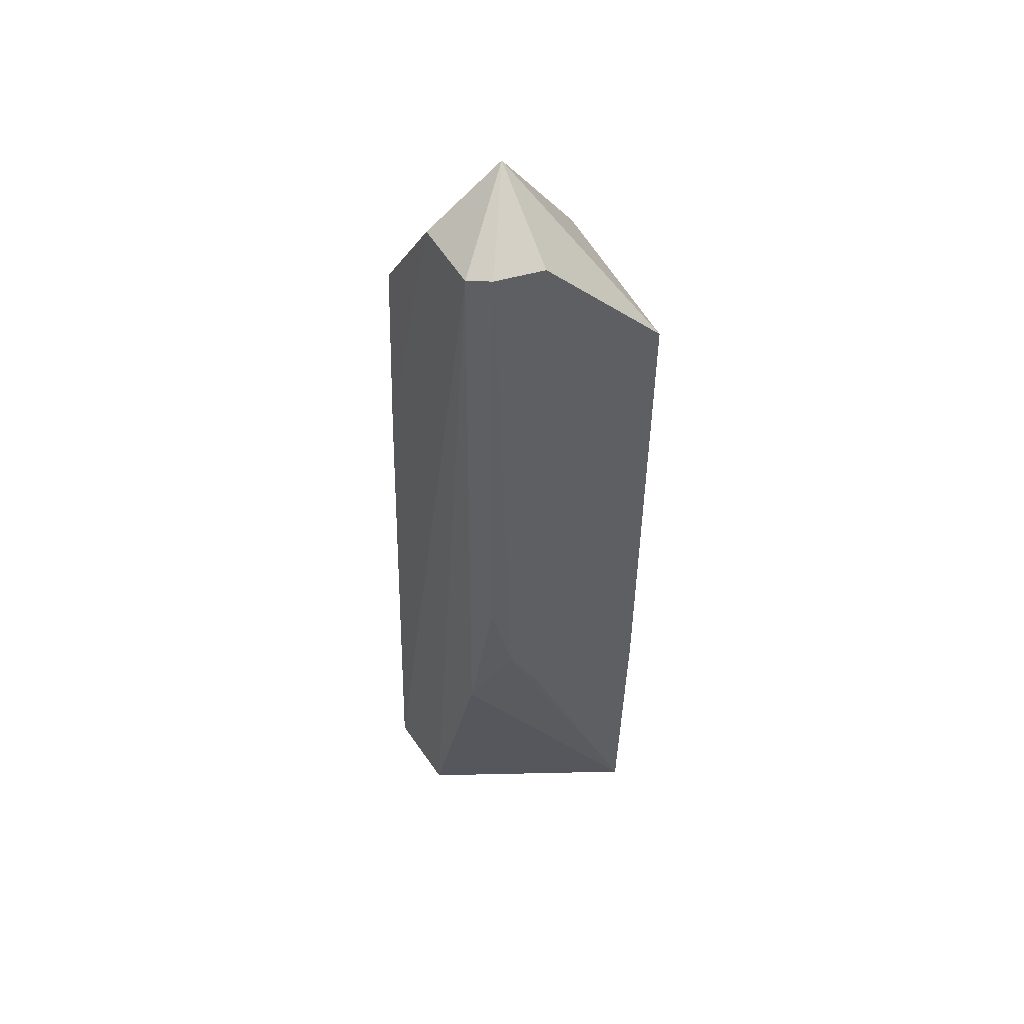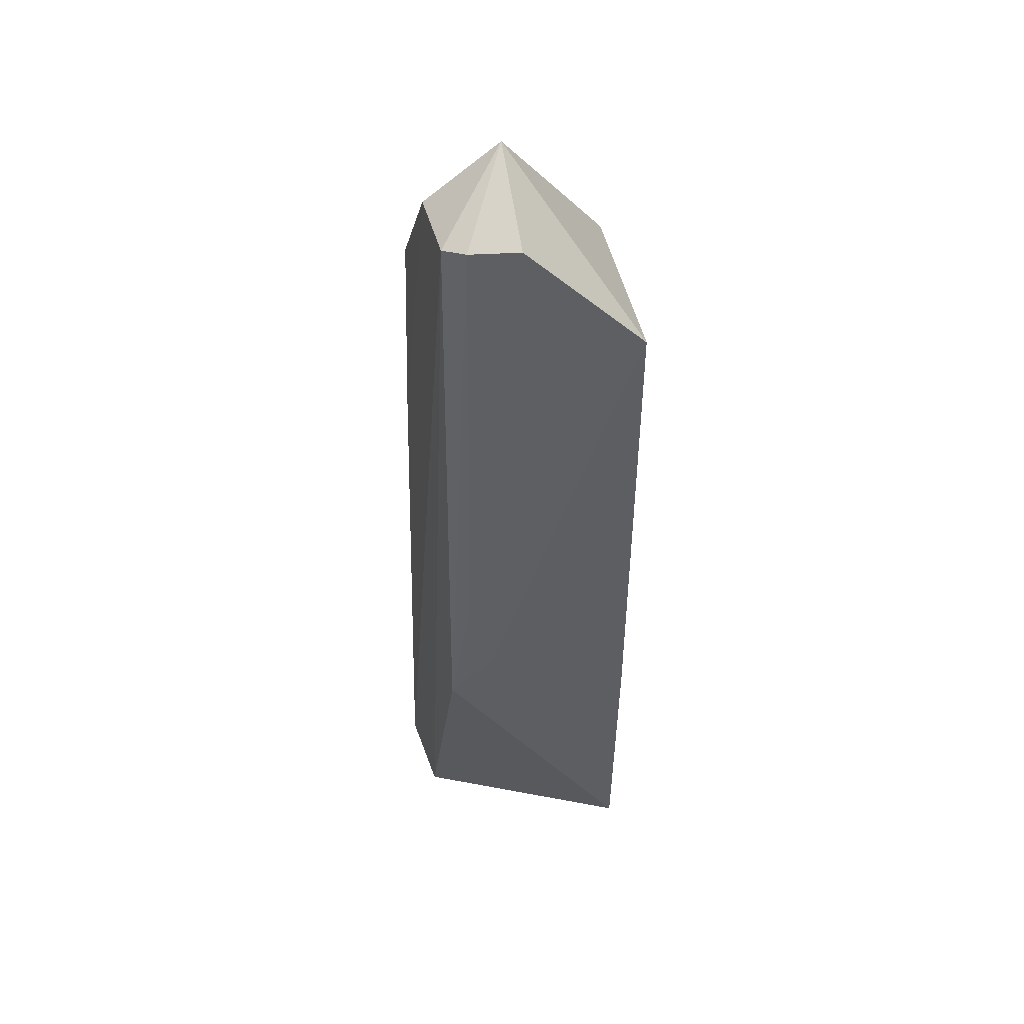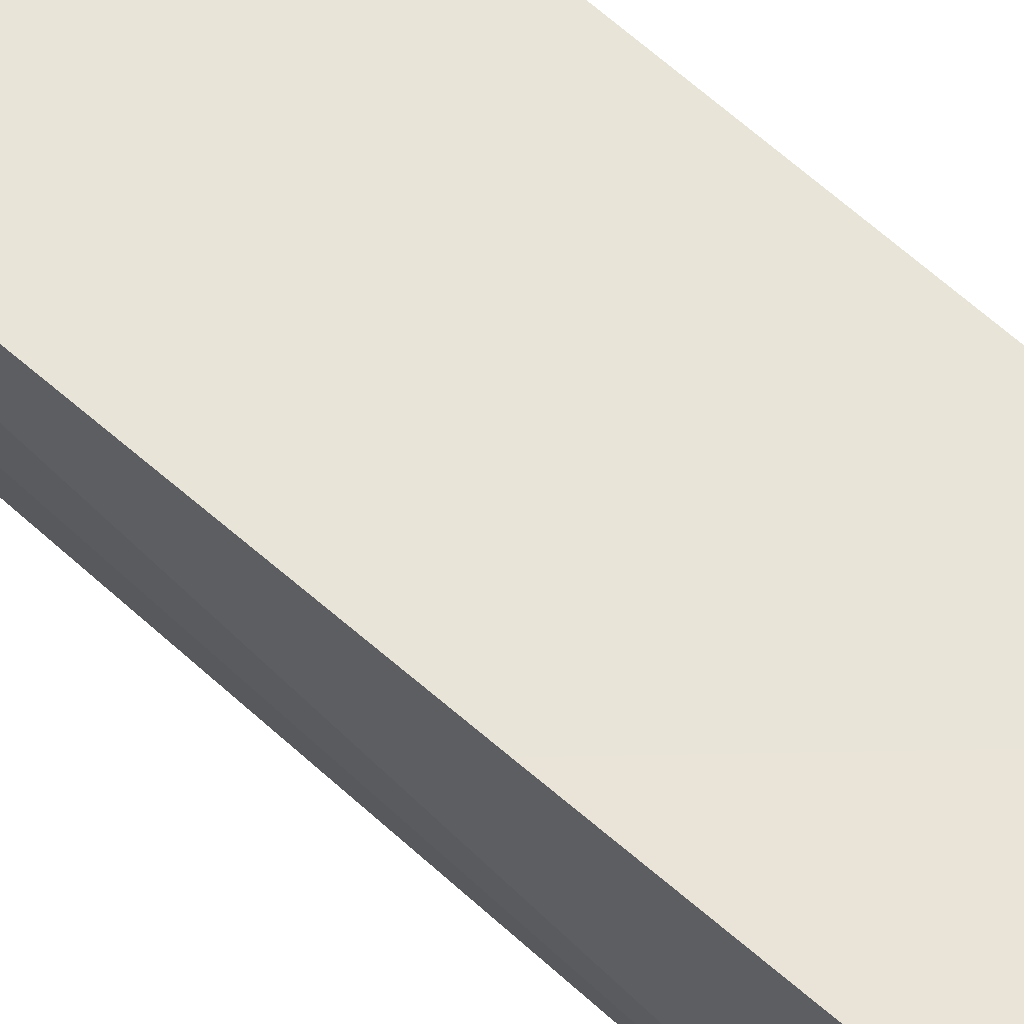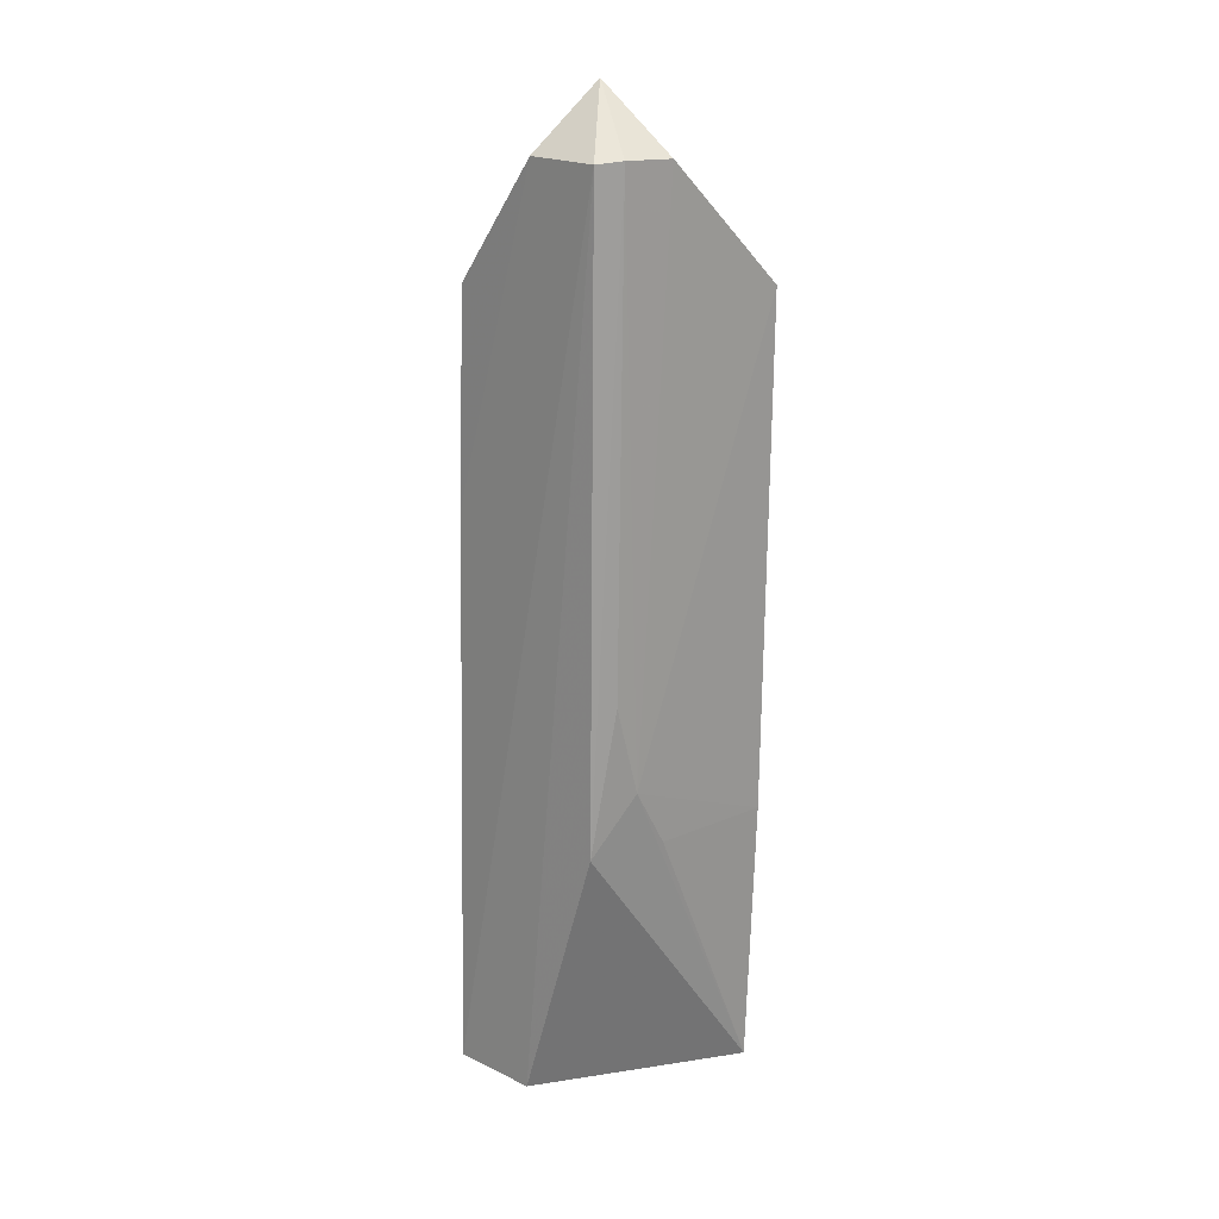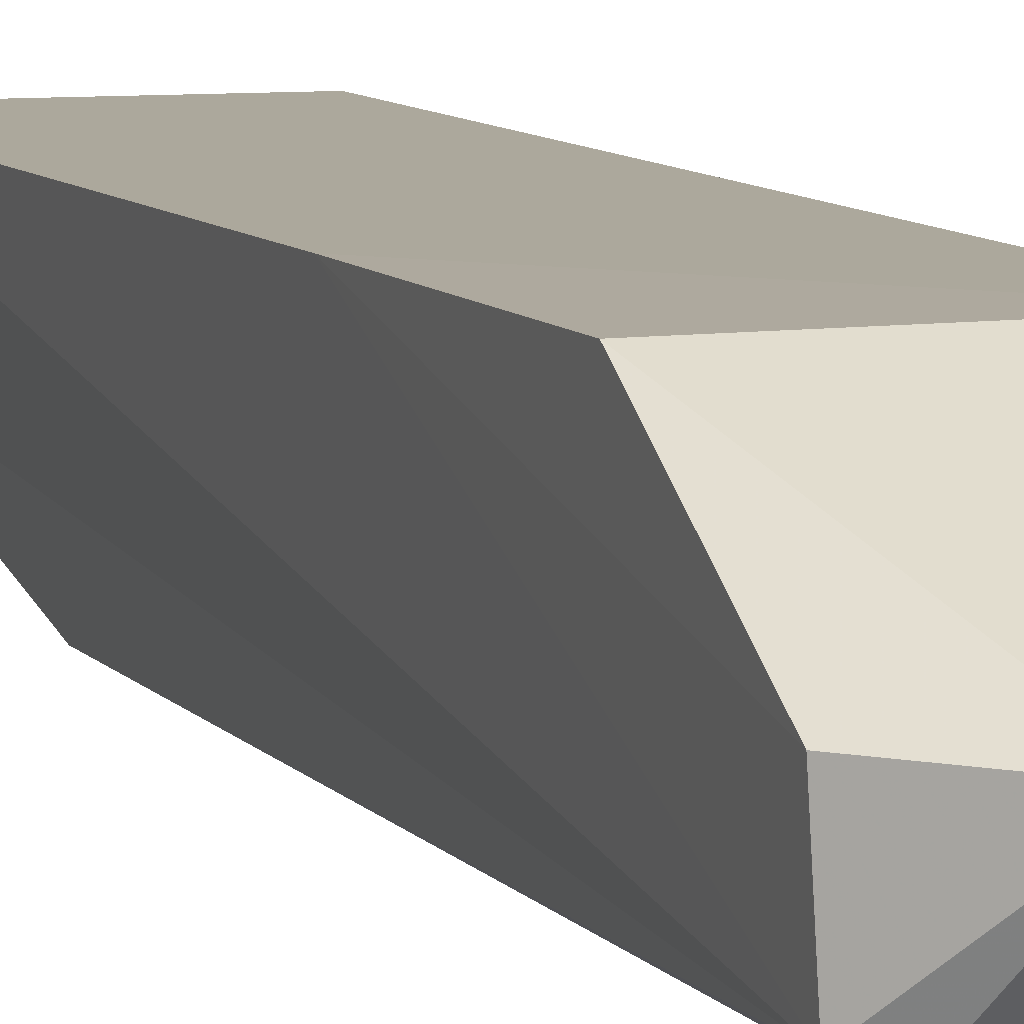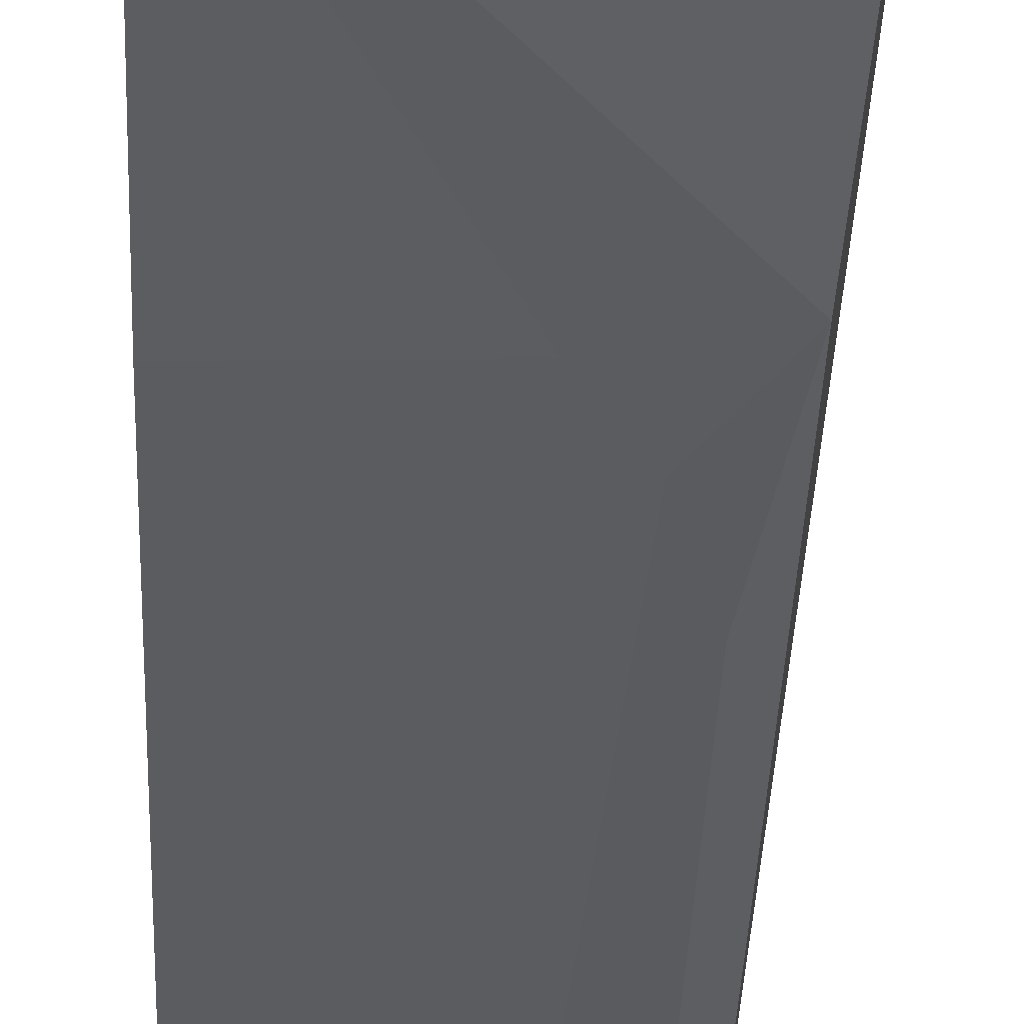
<metadata>
{"format":"obj","ext":"obj","renderer":"f3d","projection":"perspective","resolution":1024,"background":"white","views":[{"elev":48.6,"azim":-24.9,"up":"+Z"},{"elev":45.4,"azim":-11.2,"up":"+Z"},{"elev":60.9,"azim":-46.4,"up":"+Y"},{"elev":20.0,"azim":-40.8,"up":"+Z"},{"elev":8.6,"azim":-21.0,"up":"+Y"},{"elev":-33.8,"azim":178.3,"up":"+Y"}]}
</metadata>
<code>
v -0.06038 -0.02097 0.1633
v -0.05022 -0.02899 0.1484
v -0.0503 -0.01324 0.1484
v -0.0689 -0.01309 0.08351
v -0.06658 -0.02694 0.106
v -0.05033 -0.02767 0.08297
v -0.0672 -0.01322 0.1484
v -0.06442 -0.02827 0.1586
v -0.0503 -0.01324 0.08353
v -0.06793 -0.02041 0.08353
v -0.06773 -0.01308 0.1309
v -0.06022 -0.02857 0.1584
v -0.06619 -0.0271 0.1584
v -0.06291 -0.02812 0.111
v -0.05022 -0.02847 0.106
v -0.06657 -0.02066 0.1583
v -0.0648 -0.028 0.1184
v -0.06018 -0.02812 0.106
f 1 2 3
f 7 1 3
f 9 6 4
f 10 6 5
f 10 4 6
f 11 7 3
f 11 9 4
f 11 3 9
f 12 2 1
f 12 1 8
f 13 5 8
f 13 11 4
f 13 10 5
f 13 4 10
f 13 8 1
f 14 5 6
f 14 12 8
f 14 2 12
f 15 6 9
f 15 2 14
f 15 9 3
f 15 3 2
f 16 7 11
f 16 11 13
f 16 13 1
f 16 1 7
f 17 14 8
f 17 8 5
f 17 5 14
f 18 15 14
f 18 14 6
f 18 6 15

</code>
